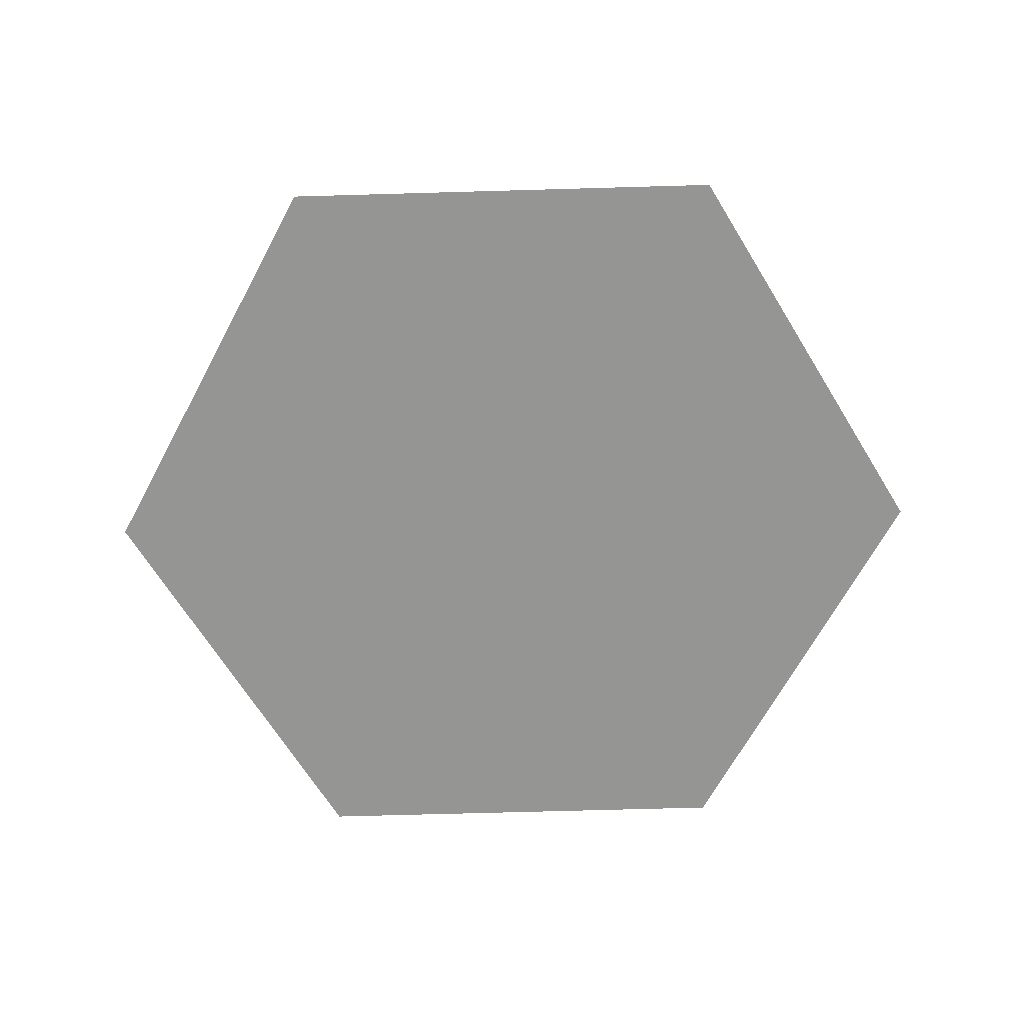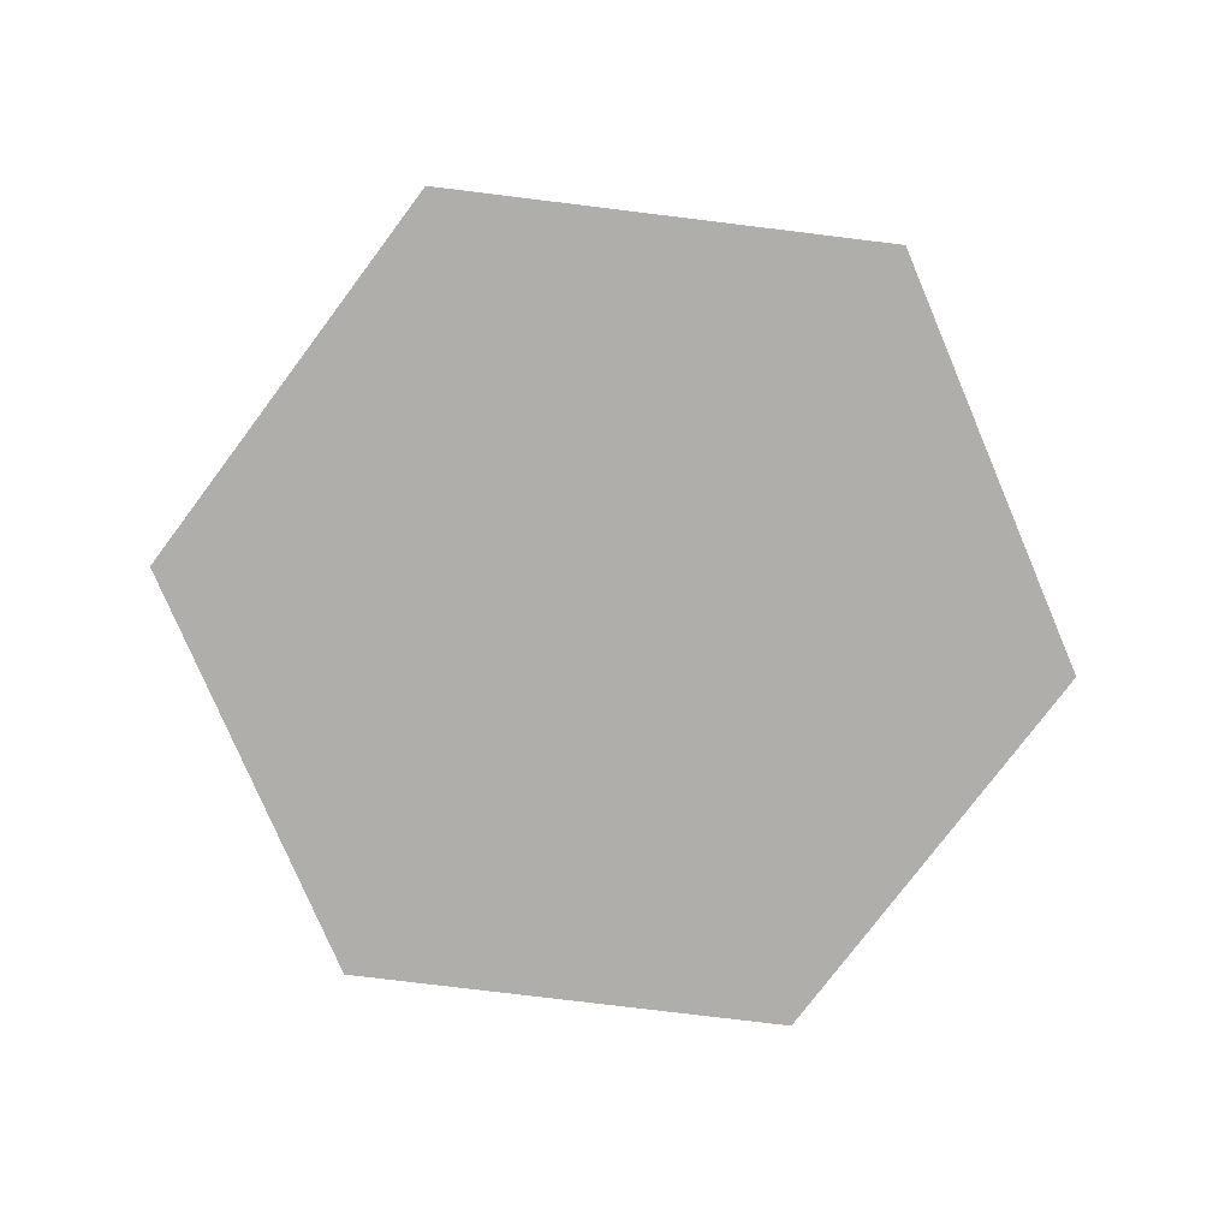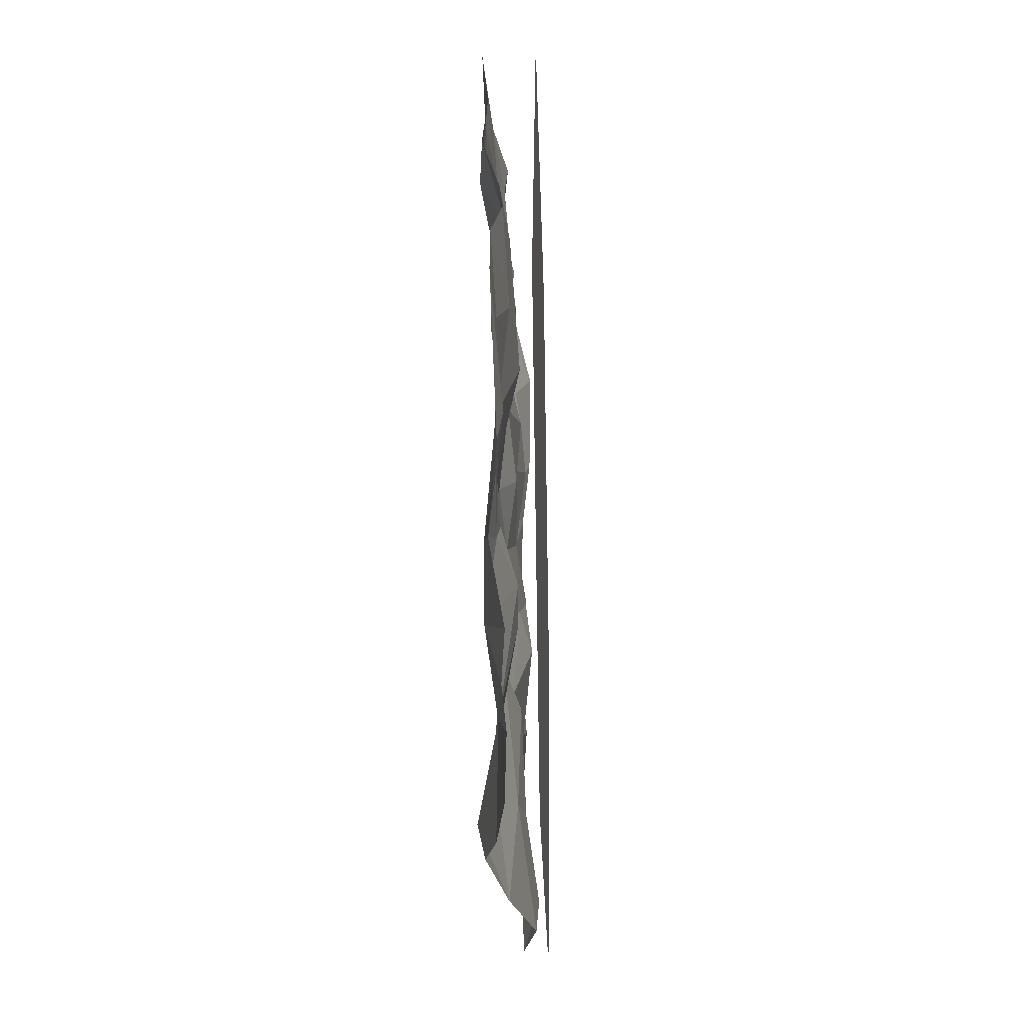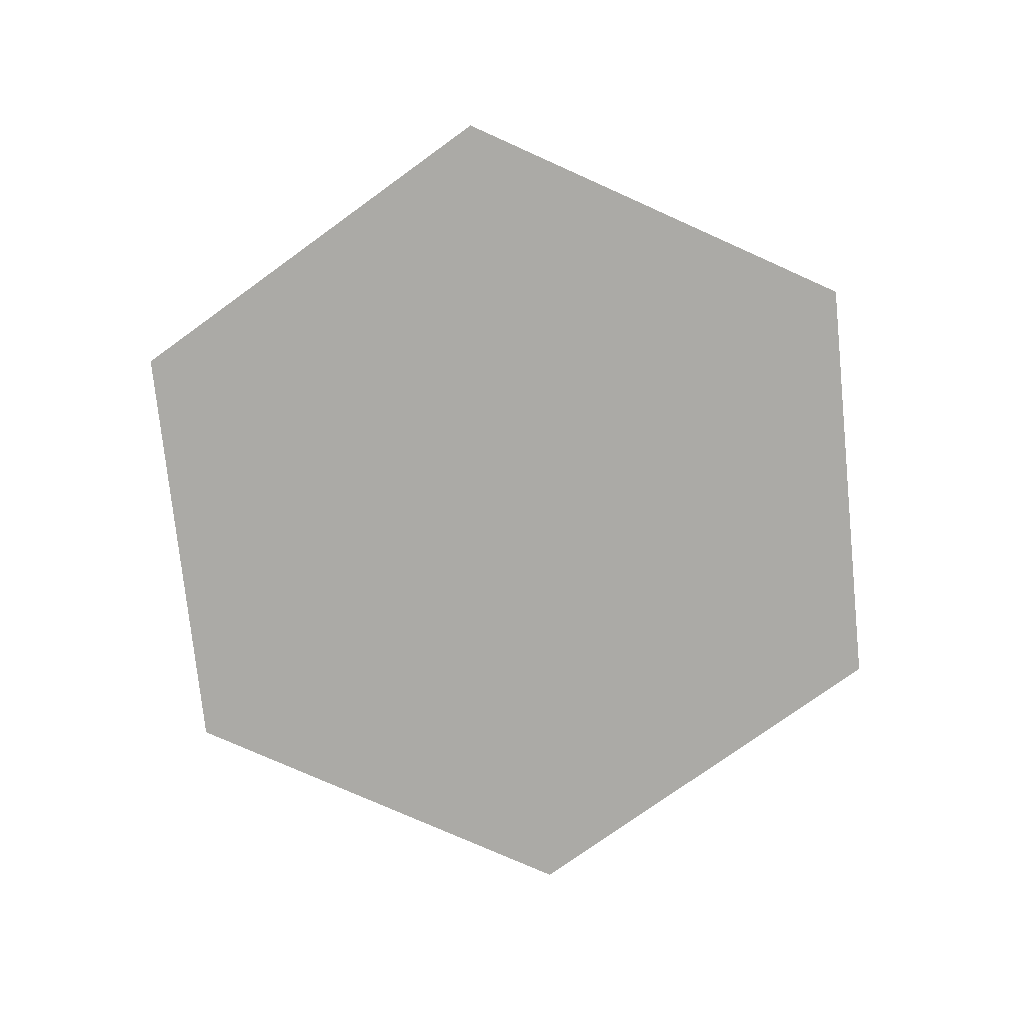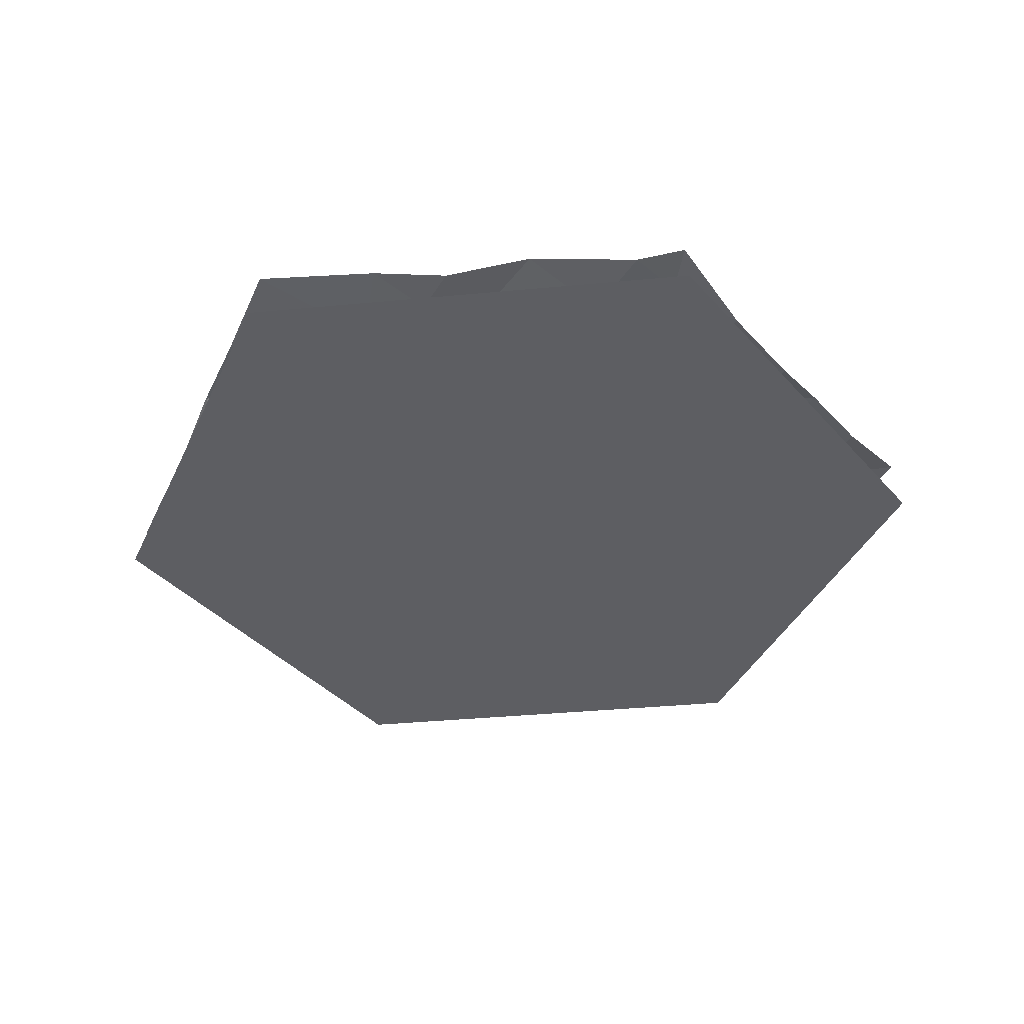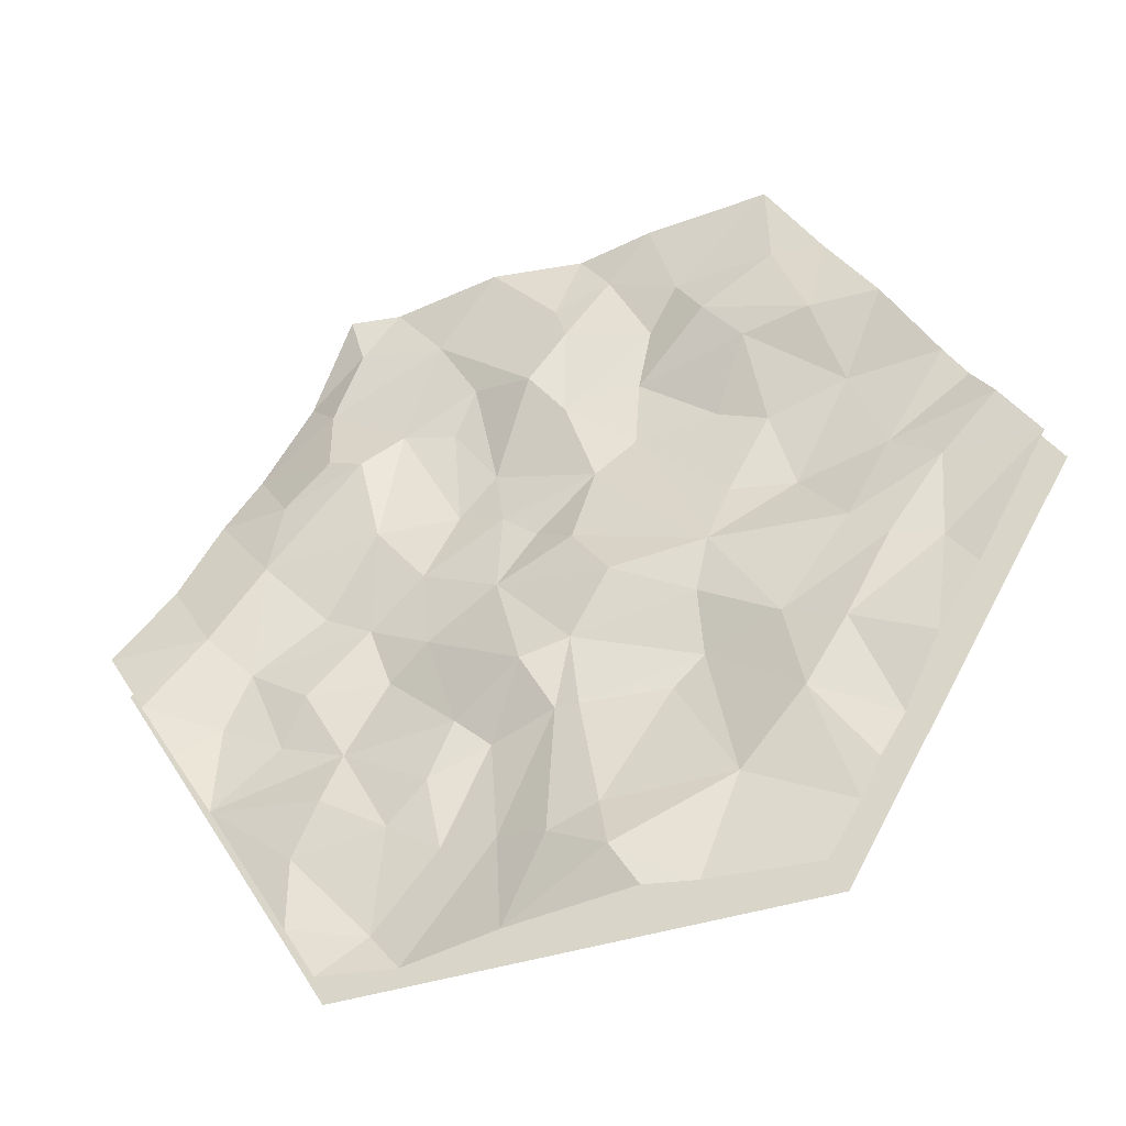
<metadata>
{"format":"obj","ext":"obj","renderer":"f3d","projection":"perspective","resolution":1024,"background":"white","views":[{"elev":-67.4,"azim":-118.1,"up":"+Y"},{"elev":-77.8,"azim":-66.7,"up":"+Y"},{"elev":-26.1,"azim":-88.3,"up":"+Z"},{"elev":-75.7,"azim":36.1,"up":"+Y"},{"elev":-38.9,"azim":7.0,"up":"+Y"},{"elev":-41.6,"azim":-158.9,"up":"+Z"}]}
</metadata>
<code>
o Circle.002
v 0.000927 0.02905 0.005488
v -0.9796 0.02905 0.009771
v -0.4856 0.02905 0.8568
v 0.4949 0.02905 0.8525
v 0.9815 0.02905 0.001205
v 0.4875 0.02905 -0.8458
v -0.4931 0.02905 -0.8416
v -0.9551 0.1052 0.02039
v 0.9661 0.1402 0.01117
v 0.4822 0.08132 -0.8186
v -0.4783 0.09264 -0.8144
v -0.5823 0.1249 0.6583
v -0.6861 0.1322 0.4805
v -0.7874 0.09384 0.3071
v -0.4734 0.1347 0.6694
v -0.3202 0.1367 0.567
v -0.1504 0.07875 0.2949
v -0.02768 0.1198 0.04586
v -0.5736 0.1029 -0.06131
v -0.7616 0.09945 0.03252
v 0.3827 0.1 0.8456
v 0.1436 0.1327 0.8466
v -0.04416 0.1014 0.8474
v -0.209 0.129 0.8482
v -0.4709 0.1424 0.8492
v 0.2795 0.1022 0.7038
v 0.2406 0.09322 0.4331
v 0.1519 0.07798 0.3001
v 0.05934 0.08552 0.1076
v 0.8619 0.09581 0.1934
v 0.7712 0.08931 0.3526
v 0.7004 0.0707 0.4757
v 0.5954 0.06616 0.6598
v 0.4891 0.1179 0.8453
v 0.7579 0.1228 0.01696
v 0.5158 0.07675 0.0302
v 0.2983 0.09262 0.06608
v 0.5471 0.08661 -0.7064
v 0.7275 0.09049 -0.3981
v 0.8048 0.1231 -0.2654
v 0.8775 0.1436 -0.1401
v 0.3529 0.08776 -0.5271
v 0.2704 0.09702 -0.4479
v 0.2187 0.09567 -0.3242
v 0.1336 0.1085 -0.02076
v -0.2573 0.1155 -0.8153
v -0.158 0.1401 -0.816
v 0.1155 0.1019 -0.817
v 0.3303 0.05164 -0.8179
v -0.3365 0.1094 -0.5995
v -0.2095 0.07556 -0.3534
v -0.02552 0.1253 -0.2139
v -0.8025 0.09682 -0.2473
v -0.717 0.1151 -0.3972
v -0.744 0.0875 -0.1557
v -0.6468 0.1066 -0.1343
v -0.4328 0.1099 -0.2607
v -0.5582 0.1287 -0.3242
v -0.6358 0.0876 -0.5387
v -0.2723 0.1081 -0.1604
v -0.4736 0.1312 -0.4614
v -0.5854 0.09527 -0.6267
v -0.1104 0.1405 -0.08014
v -0.2719 0.07329 -0.2906
v -0.5433 0.087 -0.7014
v -0.1063 0.158 -0.728
v -0.08188 0.1308 -0.6144
v -0.03831 0.1135 -0.3686
v 0.02206 0.1233 -0.6463
v 0.01109 0.109 -0.3622
v 0.1327 0.08457 -0.6045
v 0.07116 0.1408 -0.2473
v 0.1497 0.07821 -0.3874
v 0.2501 0.07036 -0.5911
v 0.3928 0.04675 -0.7336
v 0.5403 0.09966 -0.5619
v 0.4838 0.1102 -0.4489
v 0.4541 0.08142 -0.3308
v 0.5911 0.07702 -0.2734
v 0.3753 0.05936 -0.1608
v 0.7171 0.09107 -0.2049
v 0.287 0.08523 -0.1018
v 0.5384 0.09587 -0.1718
v 0.6636 0.09218 -0.08249
v 0.417 0.0742 -0.02824
v 0.6411 0.1204 0.1703
v 0.6108 0.1207 0.3287
v 0.3988 0.1069 0.1996
v 0.4319 0.1365 0.3834
v 0.5041 0.1422 0.404
v 0.524 0.1043 0.5788
v 0.1323 0.08631 0.1705
v 0.2345 0.06976 0.2188
v 0.3505 0.1087 0.4537
v 0.4582 0.1143 0.7308
v 0.1899 0.1101 0.5328
v 0.0572 0.1432 0.4908
v 0.007937 0.1207 0.6941
v -0.02099 0.1343 0.6024
v -0.1093 0.1067 0.7512
v -0.01252 0.1138 0.4012
v -0.1938 0.095 0.5772
v -0.07 0.09915 0.2148
v -0.162 0.08386 0.444
v -0.2607 0.1173 0.671
v -0.5426 0.1419 0.479
v -0.3995 0.1292 0.4639
v -0.3225 0.07578 0.3133
v -0.5915 0.08008 0.3116
v -0.4257 0.07606 0.2656
v -0.6582 0.07918 0.1173
v -0.8314 0.08583 0.2323
v -0.3004 0.116 -0.04515
v -0.3397 0.08787 0.09015
v -0.4713 0.06415 0.08628
v -0.8794 0.107 0.1492
f 1 2 3
f 1 3 4
f 1 4 5
f 1 5 6
f 1 6 7
f 1 7 2
f 18 29 45
f 18 45 63
f 19 56 20
f 18 63 113
f 20 55 8
f 55 53 8
f 20 56 55
f 55 54 53
f 19 57 56
f 57 58 56
f 56 58 55
f 55 58 54
f 115 113 19
f 113 57 19
f 58 59 54
f 113 60 57
f 57 61 58
f 58 61 59
f 61 62 59
f 63 60 113
f 60 64 57
f 57 64 61
f 61 65 62
f 63 52 60
f 52 64 60
f 51 50 64
f 64 50 61
f 61 50 65
f 65 46 11
f 51 67 50
f 64 68 51
f 65 50 46
f 50 66 46
f 66 47 46
f 50 67 66
f 66 48 47
f 51 68 67
f 68 69 67
f 67 69 66
f 66 69 48
f 64 52 68
f 52 70 68
f 68 70 69
f 70 71 69
f 69 71 48
f 71 49 48
f 52 72 70
f 72 73 70
f 70 73 71
f 73 74 71
f 74 75 71
f 71 75 49
f 63 45 52
f 45 72 52
f 72 44 73
f 44 43 73
f 73 43 74
f 43 42 74
f 42 75 74
f 75 10 49
f 75 38 10
f 44 78 43
f 72 82 44
f 75 76 38
f 75 42 76
f 76 39 38
f 42 77 76
f 77 39 76
f 43 78 42
f 42 78 77
f 77 78 39
f 78 79 39
f 44 80 78
f 79 81 39
f 81 40 39
f 82 80 44
f 80 83 78
f 78 83 79
f 83 84 79
f 79 84 81
f 81 41 40
f 72 45 82
f 82 85 80
f 80 85 83
f 85 84 83
f 84 41 81
f 45 37 82
f 82 37 85
f 85 36 84
f 84 35 41
f 35 9 41
f 35 30 9
f 36 86 84
f 37 88 85
f 35 86 30
f 86 31 30
f 84 86 35
f 86 87 31
f 87 32 31
f 85 88 36
f 36 88 86
f 88 89 86
f 86 89 87
f 89 90 87
f 87 90 32
f 90 91 32
f 91 33 32
f 45 92 37
f 92 93 37
f 37 93 88
f 93 94 88
f 88 94 89
f 89 94 90
f 94 91 90
f 91 95 33
f 95 34 33
f 45 29 92
f 92 28 93
f 28 27 93
f 93 27 94
f 94 26 91
f 91 26 95
f 95 21 34
f 27 96 94
f 29 103 92
f 95 26 21
f 26 22 21
f 94 96 26
f 96 97 26
f 97 98 26
f 26 98 22
f 98 23 22
f 27 28 96
f 28 97 96
f 97 99 98
f 99 100 98
f 98 100 23
f 100 24 23
f 28 101 97
f 97 101 99
f 101 102 99
f 99 102 100
f 92 103 28
f 28 103 101
f 101 104 102
f 102 105 100
f 100 105 24
f 105 25 24
f 29 18 103
f 103 17 101
f 17 104 101
f 104 16 102
f 102 16 105
f 105 15 25
f 104 107 16
f 17 108 104
f 18 113 103
f 15 12 25
f 105 16 15
f 16 106 15
f 15 106 12
f 107 106 16
f 106 13 12
f 104 108 107
f 107 109 106
f 106 109 13
f 109 14 13
f 108 110 107
f 107 110 109
f 109 111 14
f 111 112 14
f 103 113 17
f 113 114 17
f 17 114 108
f 108 114 110
f 114 115 110
f 110 115 109
f 115 111 109
f 111 116 112
f 113 115 114
f 115 19 111
f 19 20 111
f 111 20 116
f 20 8 116

</code>
